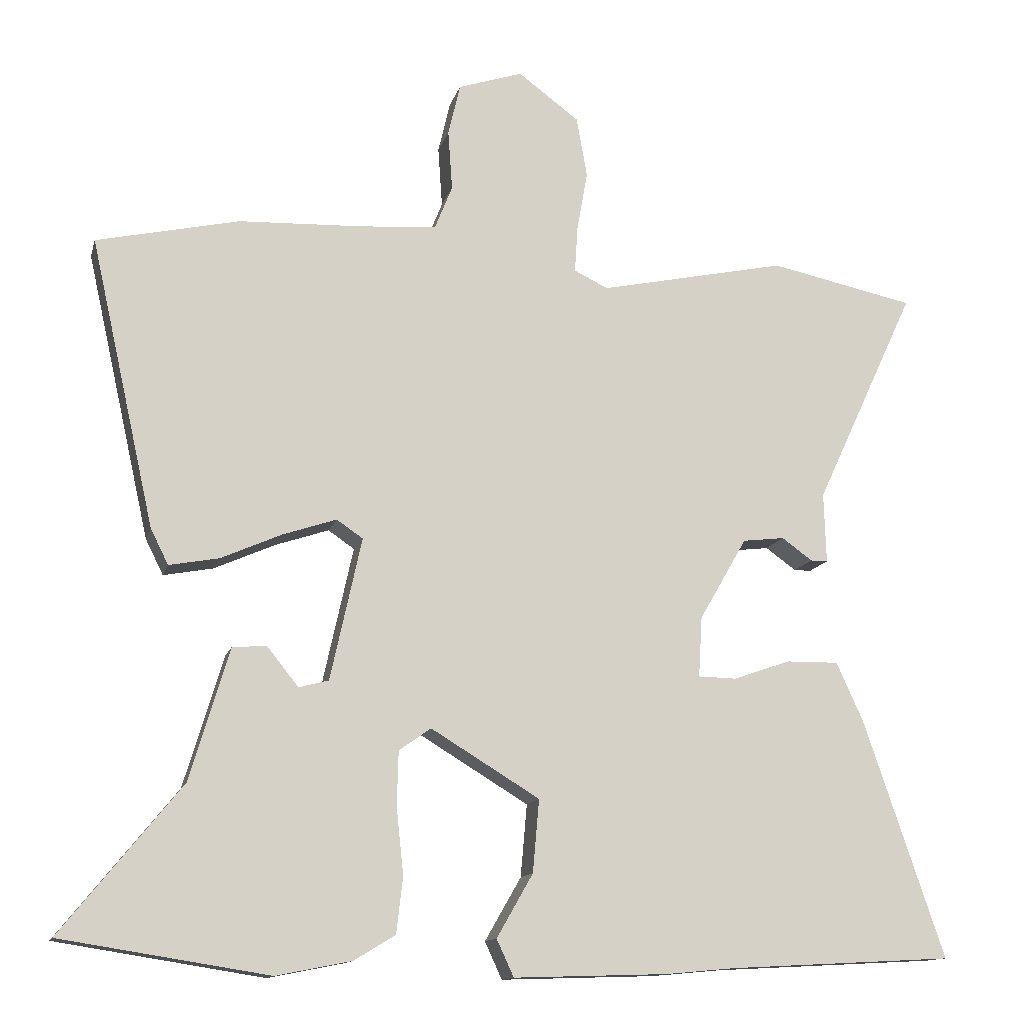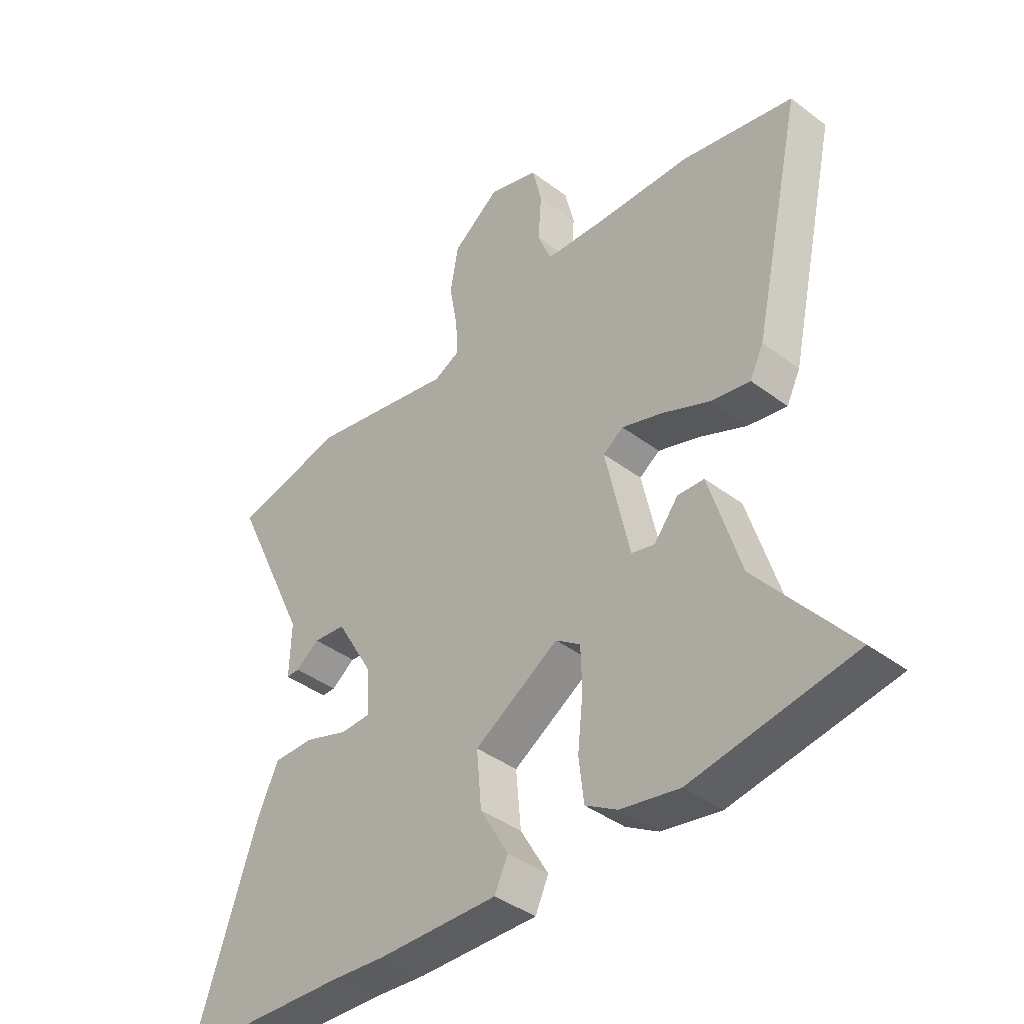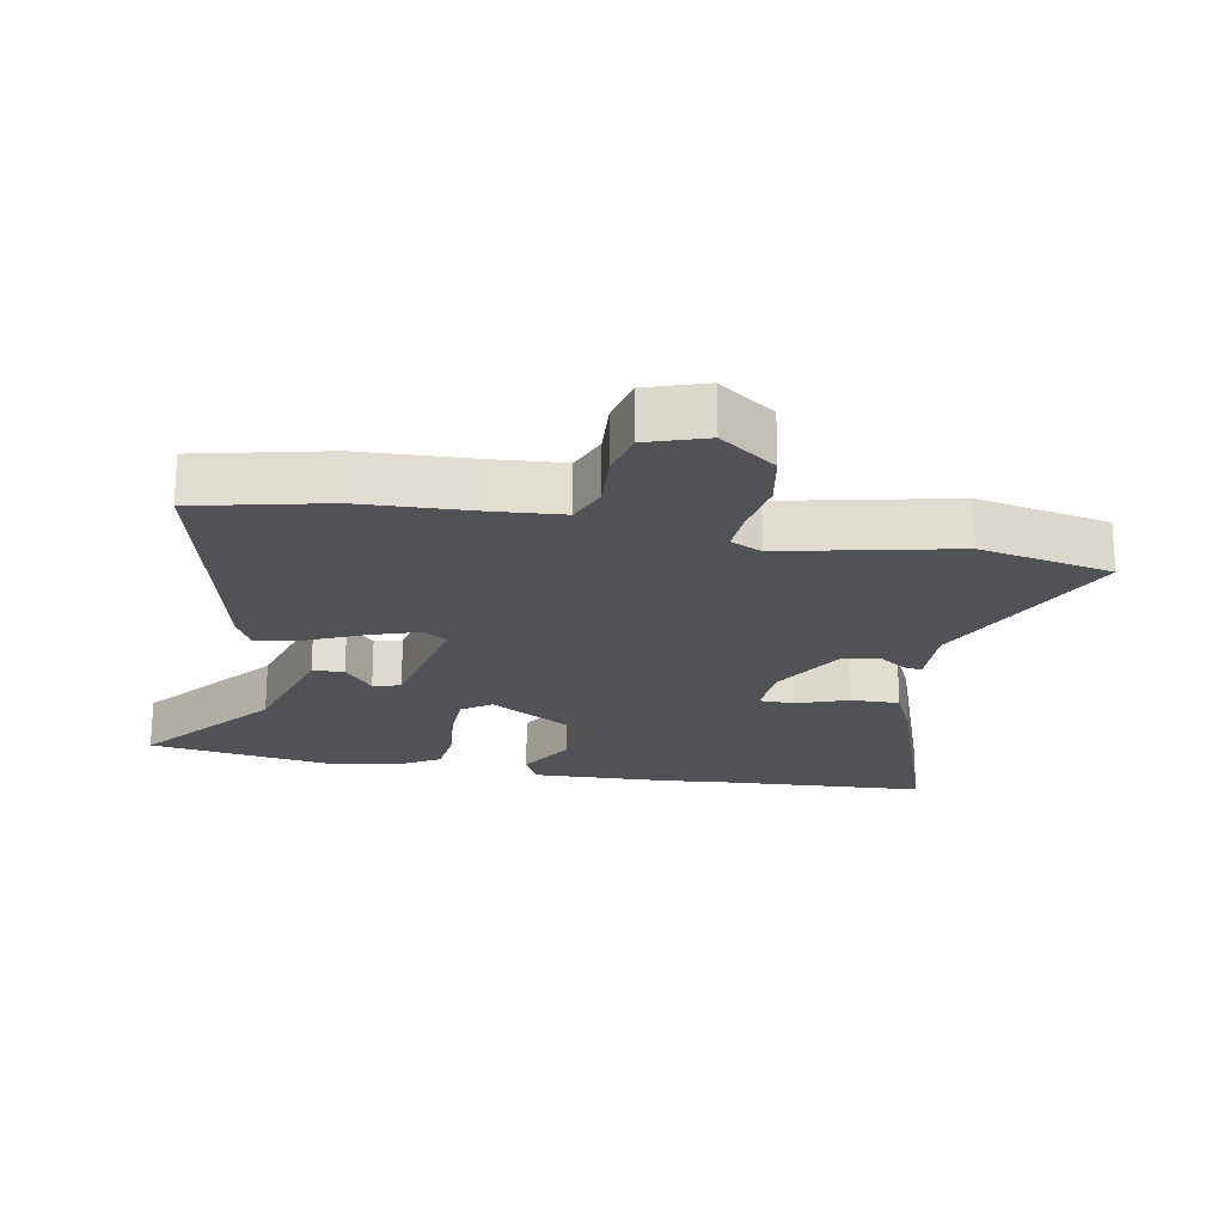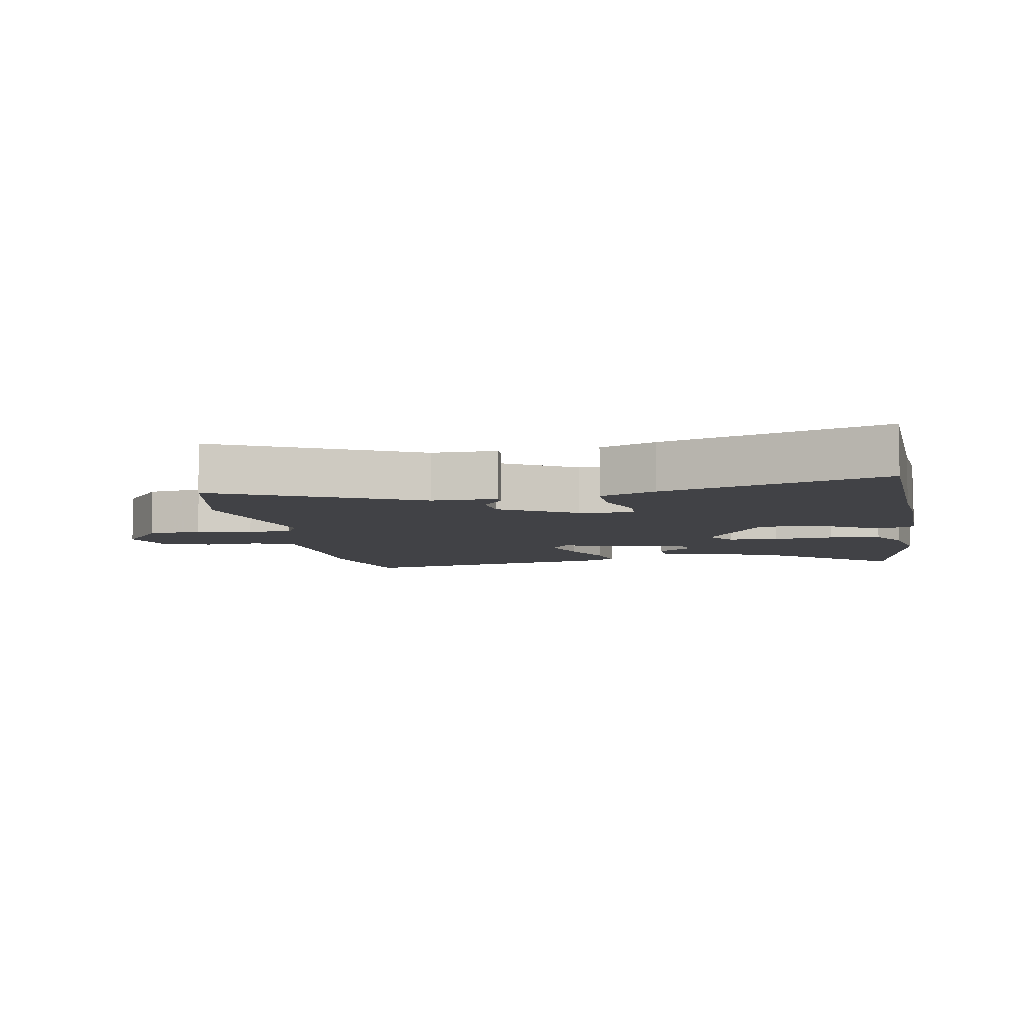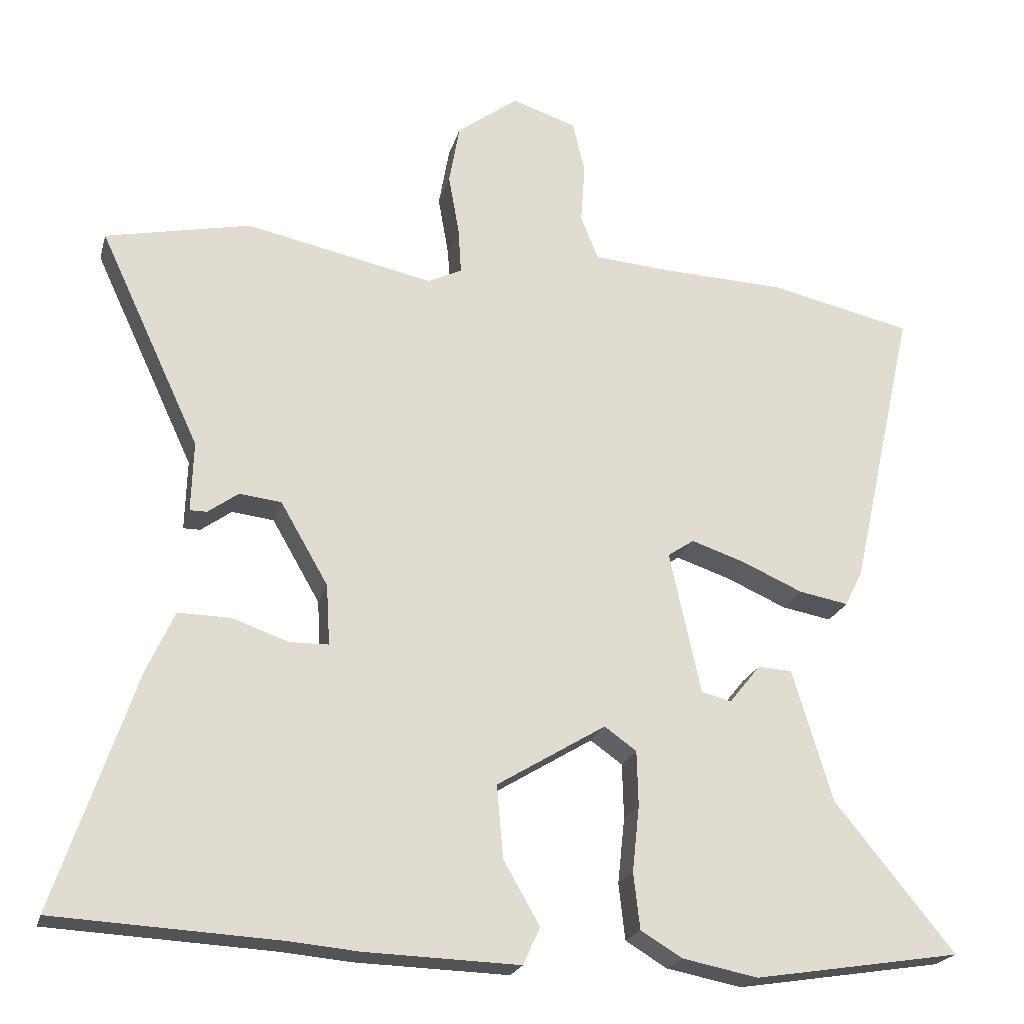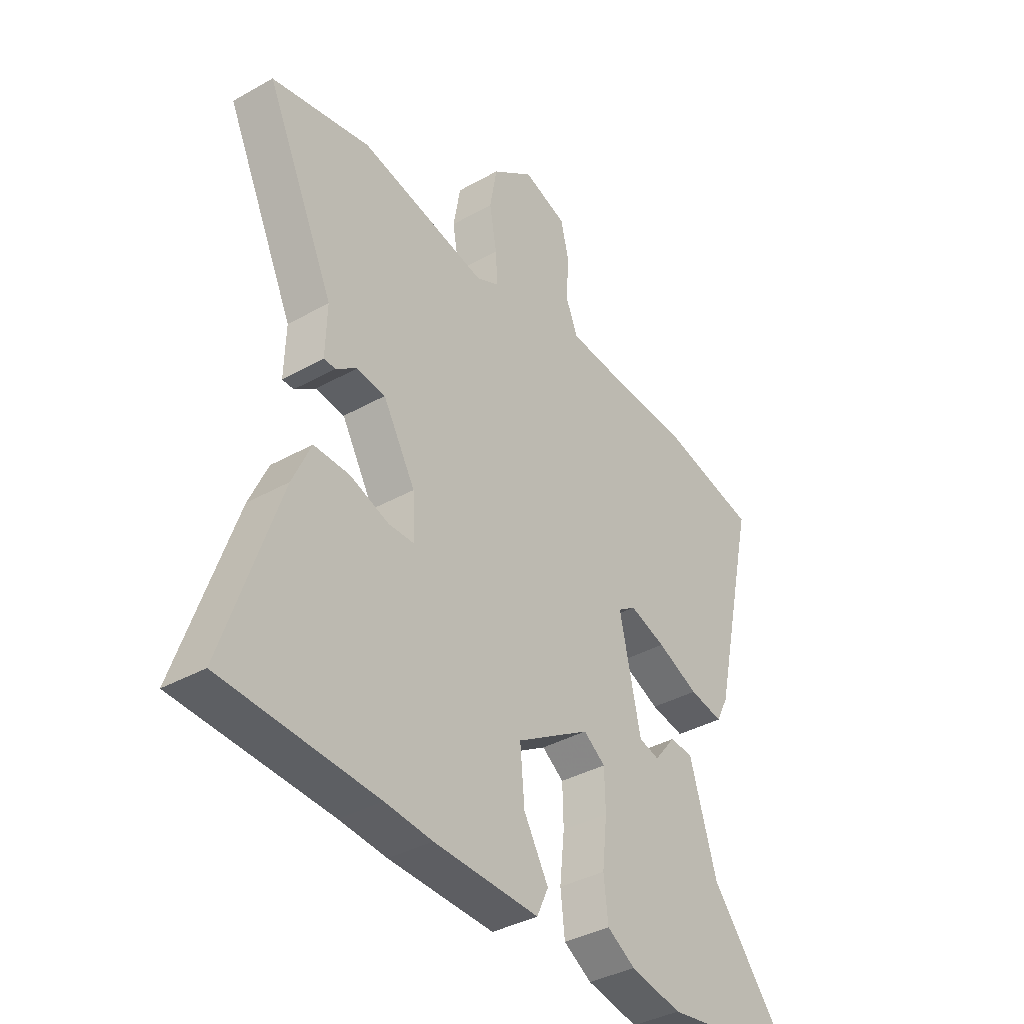
<metadata>
{"format":"obj","ext":"obj","renderer":"f3d","projection":"perspective","resolution":1024,"background":"white","views":[{"elev":-13.1,"azim":-13.7,"up":"+Z"},{"elev":-40.7,"azim":-132.6,"up":"+Z"},{"elev":-21.1,"azim":-10.3,"up":"+Y"},{"elev":-6.6,"azim":99.4,"up":"+Y"},{"elev":-21.7,"azim":165.8,"up":"+Z"},{"elev":-37.6,"azim":125.8,"up":"+Z"}]}
</metadata>
<code>
v 0.628 0.07 -0.493
v 0.312 0.07 -0.51
v 0.215 0.07 -0.519
v -0.002 0.07 -0.526
v -0.026 0.07 -0.474
v 0.025 0.07 -0.385
v 0.034 0.07 -0.283
v -0.119 0.07 -0.19
v -0.164 0.07 -0.222
v -0.166 0.07 -0.299
v -0.156 0.07 -0.392
v -0.165 0.07 -0.471
v -0.223 0.07 -0.506
v -0.329 0.07 -0.527
v -0.62 0.07 -0.481
v -0.452 0.07 -0.274
v -0.396 0.07 -0.088
v -0.348 0.07 -0.085
v -0.304 0.07 -0.14
v -0.262 0.07 -0.129
v -0.218 0.07 0.072
v -0.255 0.07 0.097
v -0.33 0.07 0.072
v -0.416 0.07 0.034
v -0.486 0.07 0.021
v -0.511 0.07 0.071
v -0.602 0.07 0.477
v -0.401 0.07 0.522
v -0.228 0.07 0.529
v -0.119 0.07 0.537
v -0.094 0.07 0.599
v -0.1 0.07 0.684
v -0.083 0.07 0.757
v 0.008 0.07 0.787
v 0.094 0.07 0.723
v 0.109 0.07 0.638
v 0.094 0.07 0.553
v 0.09 0.07 0.488
v 0.138 0.07 0.465
v 0.402 0.07 0.521
v 0.606 0.07 0.478
v 0.464 0.07 0.173
v 0.467 0.07 0.074
v 0.443 0.07 0.074
v 0.4 0.07 0.105
v 0.341 0.07 0.098
v 0.274 0.07 -0.018
v 0.269 0.07 -0.103
v 0.323 0.07 -0.104
v 0.403 0.07 -0.076
v 0.477 0.07 -0.075
v 0.515 0.07 -0.159
v 0.628 0 -0.493
v 0.312 0 -0.51
v 0.215 0 -0.519
v -0.002 0 -0.526
v -0.026 0 -0.474
v 0.025 0 -0.385
v 0.034 0 -0.283
v -0.119 0 -0.19
v -0.164 0 -0.222
v -0.166 0 -0.299
v -0.156 0 -0.392
v -0.165 0 -0.471
v -0.223 0 -0.506
v -0.329 0 -0.527
v -0.62 0 -0.481
v -0.452 0 -0.274
v -0.396 0 -0.088
v -0.348 0 -0.085
v -0.304 0 -0.14
v -0.262 0 -0.129
v -0.218 0 0.072
v -0.255 0 0.097
v -0.33 0 0.072
v -0.416 0 0.034
v -0.486 0 0.021
v -0.511 0 0.071
v -0.602 0 0.477
v -0.401 0 0.522
v -0.228 0 0.529
v -0.119 0 0.537
v -0.094 0 0.599
v -0.1 0 0.684
v -0.083 0 0.757
v 0.008 0 0.787
v 0.094 0 0.723
v 0.109 0 0.638
v 0.094 0 0.553
v 0.09 0 0.488
v 0.138 0 0.465
v 0.402 0 0.521
v 0.606 0 0.478
v 0.464 0 0.173
v 0.467 0 0.074
v 0.443 0 0.074
v 0.4 0 0.105
v 0.341 0 0.098
v 0.274 0 -0.018
v 0.269 0 -0.103
v 0.323 0 -0.104
v 0.403 0 -0.076
v 0.477 0 -0.075
v 0.515 0 -0.159
f 52 1 2
f 51 52 2
f 50 51 2
f 49 50 2
f 4 5 6
f 3 4 6
f 2 3 6
f 49 2 6
f 48 49 6
f 47 48 6 7
f 46 47 7 8
f 42 43 44 45
f 42 45 46
f 41 42 46
f 40 41 46
f 39 40 46
f 38 39 46 8
f 35 36 37
f 34 35 37
f 33 34 37
f 32 33 37
f 31 32 37
f 38 8 9
f 37 38 9
f 31 37 9
f 30 31 9
f 27 28 29
f 26 27 29
f 25 26 29
f 24 25 29
f 23 24 29
f 22 23 29 30
f 21 22 30
f 16 17 18 19
f 16 19 20
f 15 16 20
f 14 15 20
f 13 14 20
f 12 13 20
f 11 12 20
f 10 11 20
f 9 10 20 21
f 9 21 30
f 54 53 104
f 54 104 103
f 54 103 102
f 54 102 101
f 58 57 56
f 58 56 55
f 58 55 54
f 58 54 101
f 58 101 100
f 59 58 100 99
f 60 59 99 98
f 97 96 95 94
f 98 97 94
f 98 94 93
f 98 93 92
f 98 92 91
f 60 98 91 90
f 89 88 87
f 89 87 86
f 89 86 85
f 89 85 84
f 89 84 83
f 61 60 90
f 61 90 89
f 61 89 83
f 61 83 82
f 81 80 79
f 81 79 78
f 81 78 77
f 81 77 76
f 81 76 75
f 82 81 75 74
f 82 74 73
f 71 70 69 68
f 72 71 68
f 72 68 67
f 72 67 66
f 72 66 65
f 72 65 64
f 72 64 63
f 72 63 62
f 73 72 62 61
f 82 73 61
f 1 53 54 2
f 2 54 55 3
f 3 55 56 4
f 4 56 57 5
f 5 57 58 6
f 6 58 59 7
f 7 59 60 8
f 8 60 61 9
f 9 61 62 10
f 10 62 63 11
f 11 63 64 12
f 12 64 65 13
f 13 65 66 14
f 14 66 67 15
f 15 67 68 16
f 16 68 69 17
f 17 69 70 18
f 18 70 71 19
f 19 71 72 20
f 20 72 73 21
f 21 73 74 22
f 22 74 75 23
f 23 75 76 24
f 24 76 77 25
f 25 77 78 26
f 26 78 79 27
f 27 79 80 28
f 28 80 81 29
f 29 81 82 30
f 30 82 83 31
f 31 83 84 32
f 32 84 85 33
f 33 85 86 34
f 34 86 87 35
f 35 87 88 36
f 36 88 89 37
f 37 89 90 38
f 38 90 91 39
f 39 91 92 40
f 40 92 93 41
f 41 93 94 42
f 42 94 95 43
f 43 95 96 44
f 44 96 97 45
f 45 97 98 46
f 46 98 99 47
f 47 99 100 48
f 48 100 101 49
f 49 101 102 50
f 50 102 103 51
f 51 103 104 52
f 52 104 53 1

</code>
